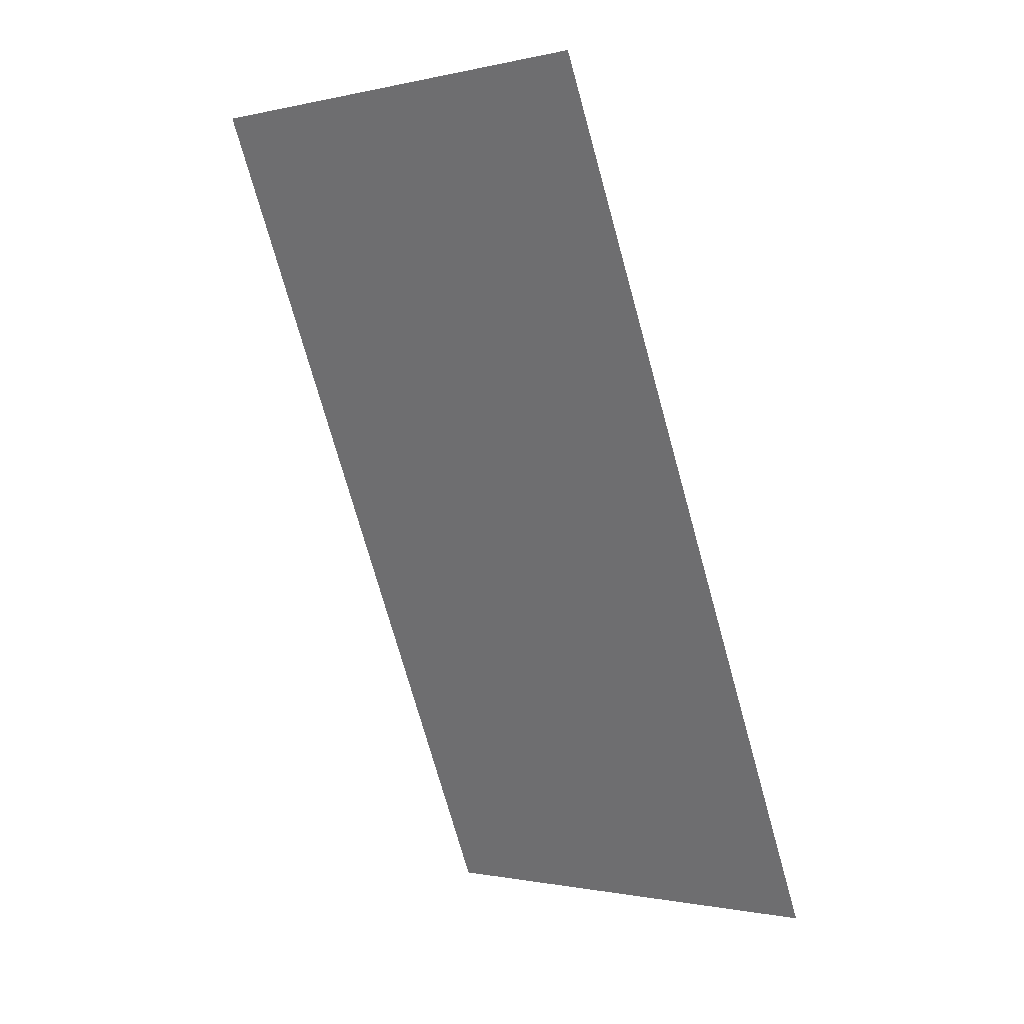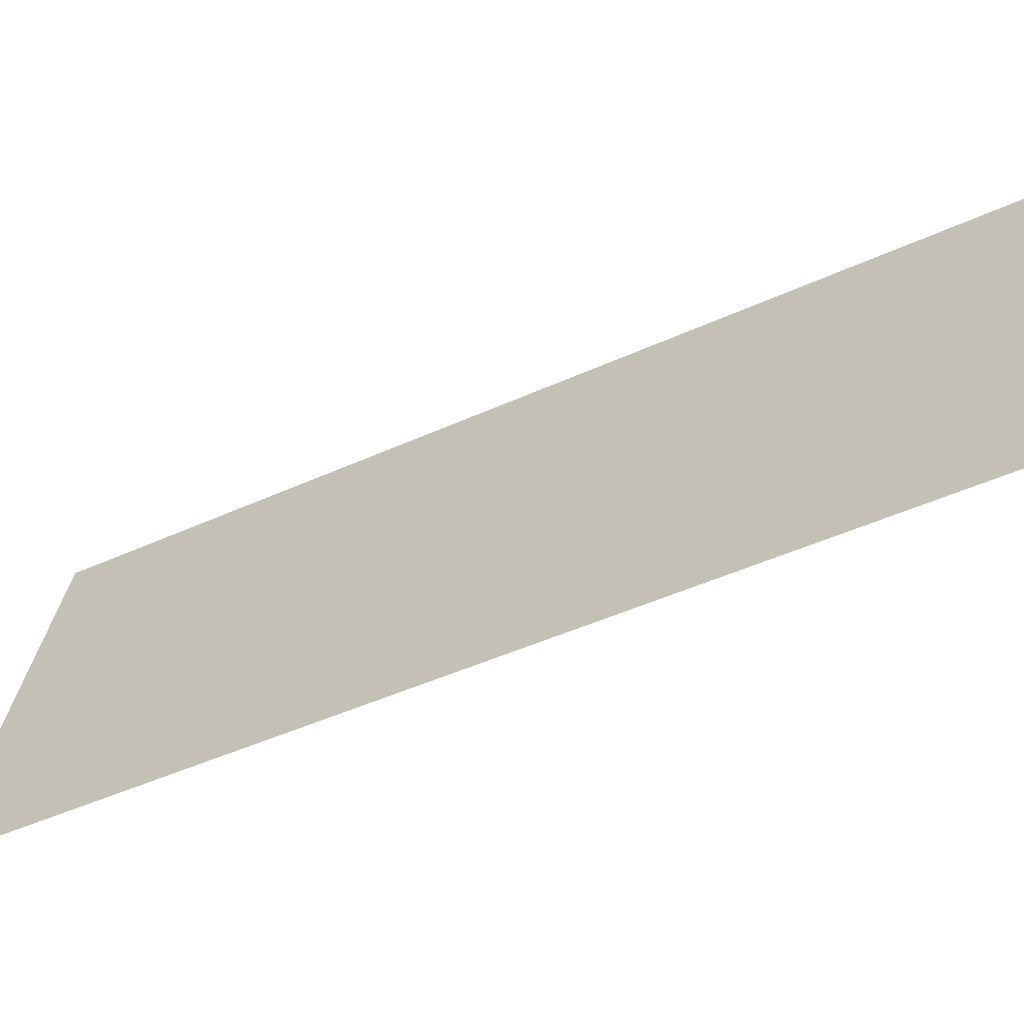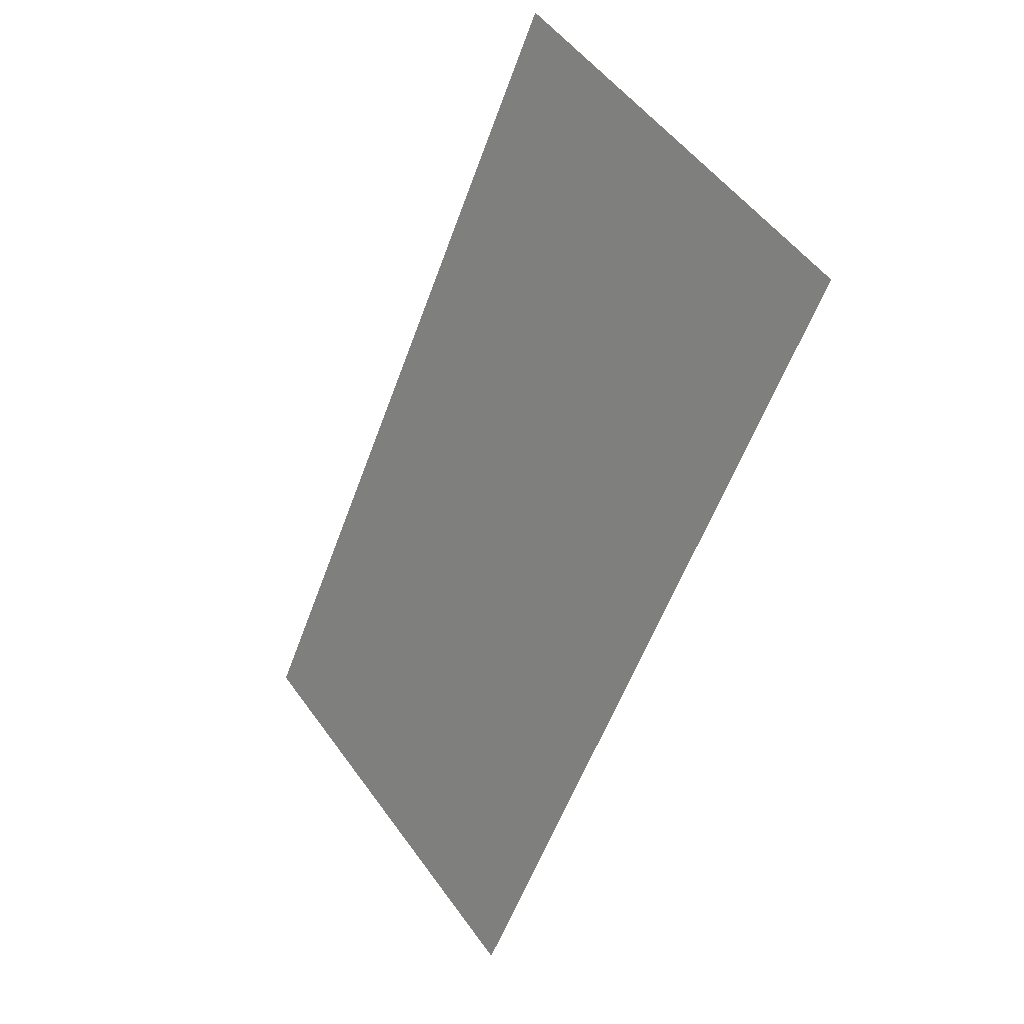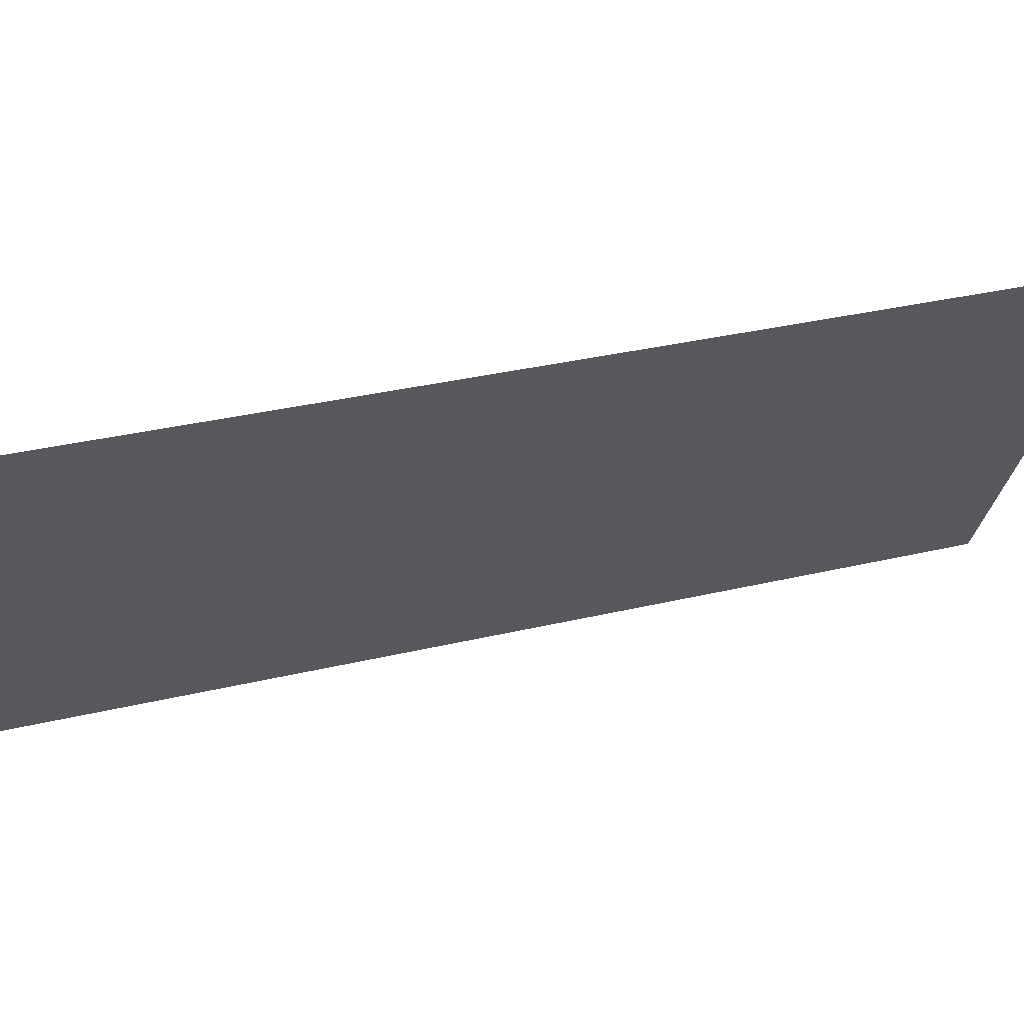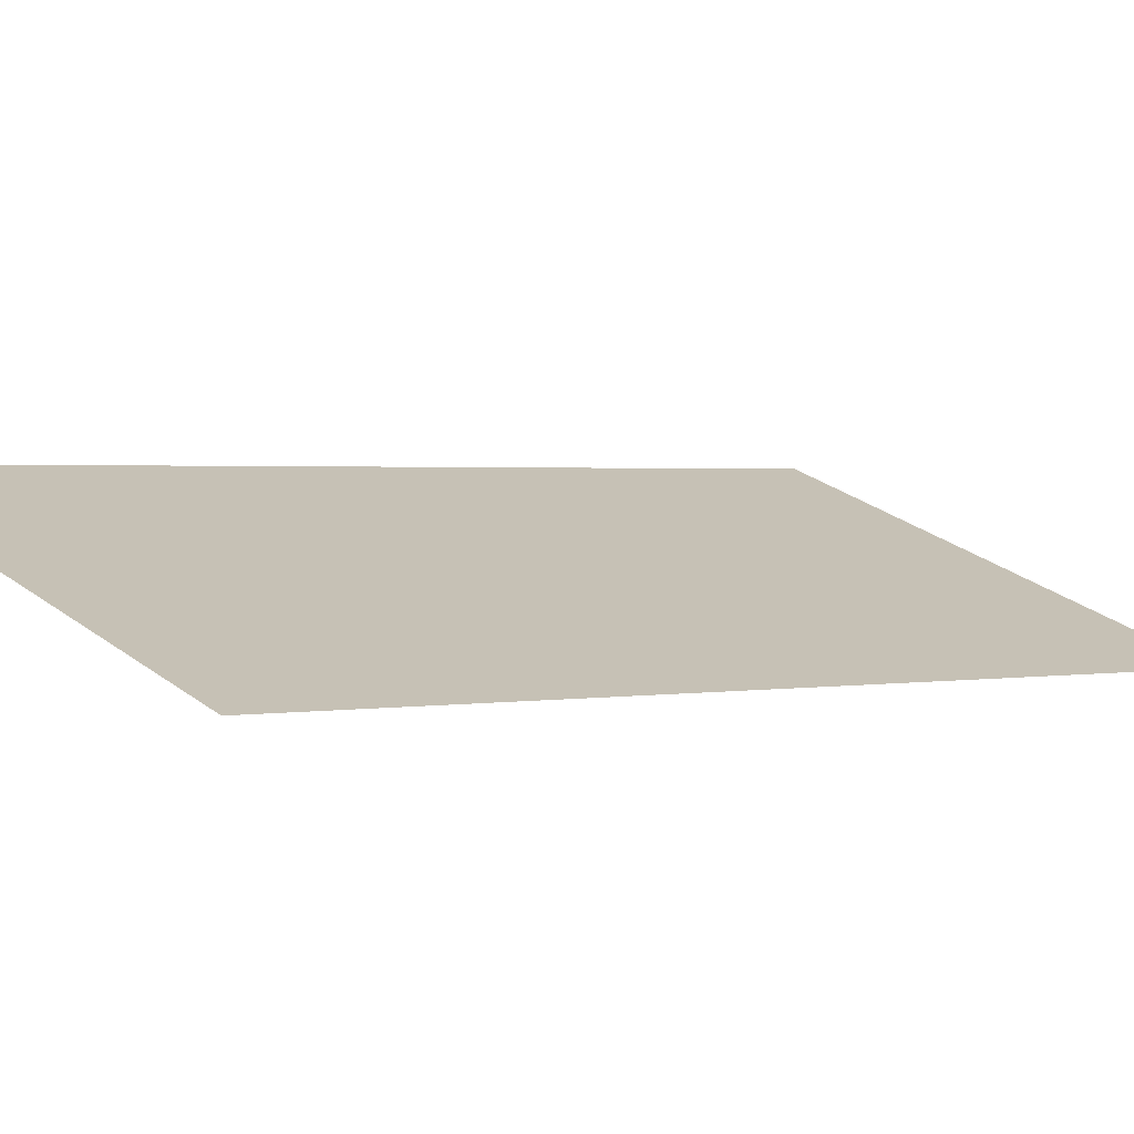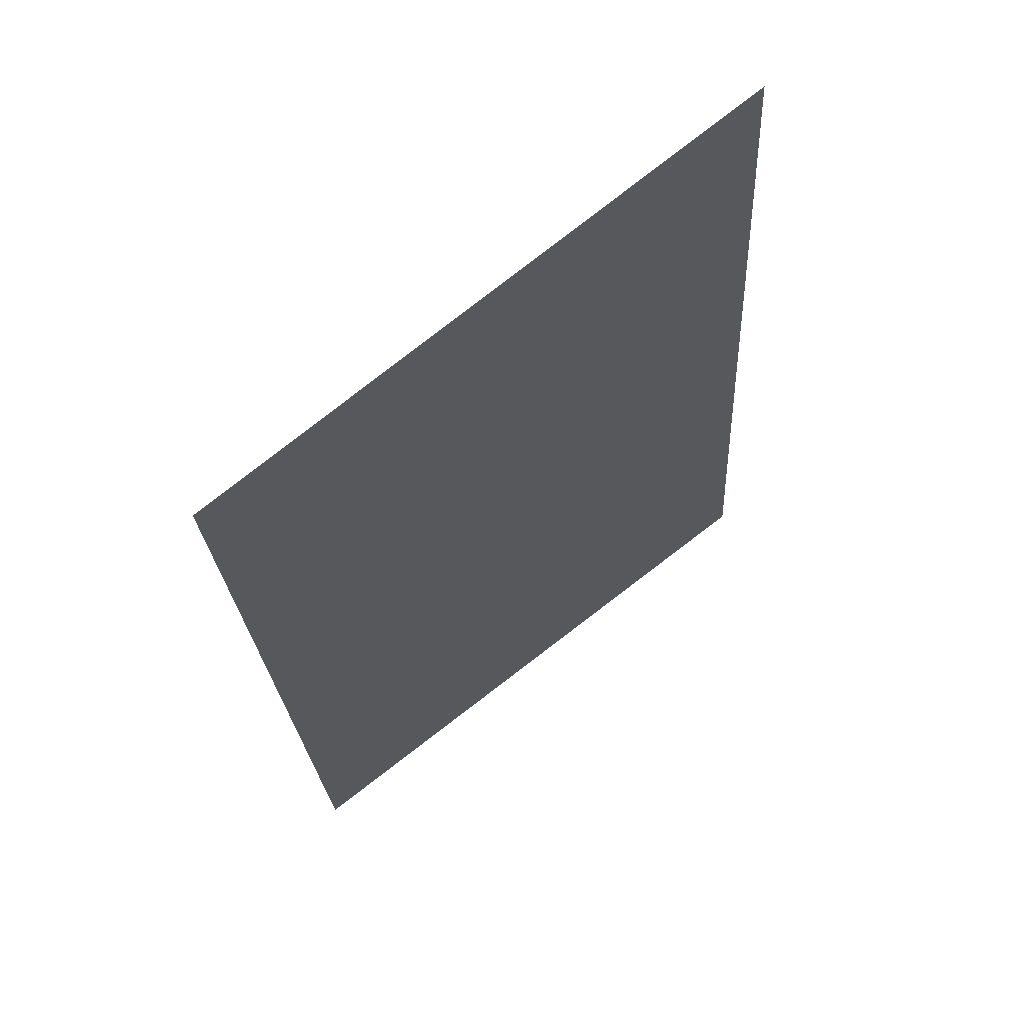
<metadata>
{"format":"obj","ext":"obj","renderer":"f3d","projection":"perspective","resolution":1024,"background":"white","views":[{"elev":0.7,"azim":-175.9,"up":"+Y"},{"elev":-9.6,"azim":-85.4,"up":"+Z"},{"elev":48.2,"azim":19.4,"up":"+Y"},{"elev":-65.3,"azim":-101.6,"up":"+Z"},{"elev":-24.7,"azim":-144.1,"up":"+Z"},{"elev":-0.5,"azim":-12.6,"up":"+Z"}]}
</metadata>
<code>
v -516 265 -25
v -494 132 59
v -551 133 16
v -494 132 59
v -516 265 -25
v -459 263 17
f 1 2 3
f 4 5 6

</code>
